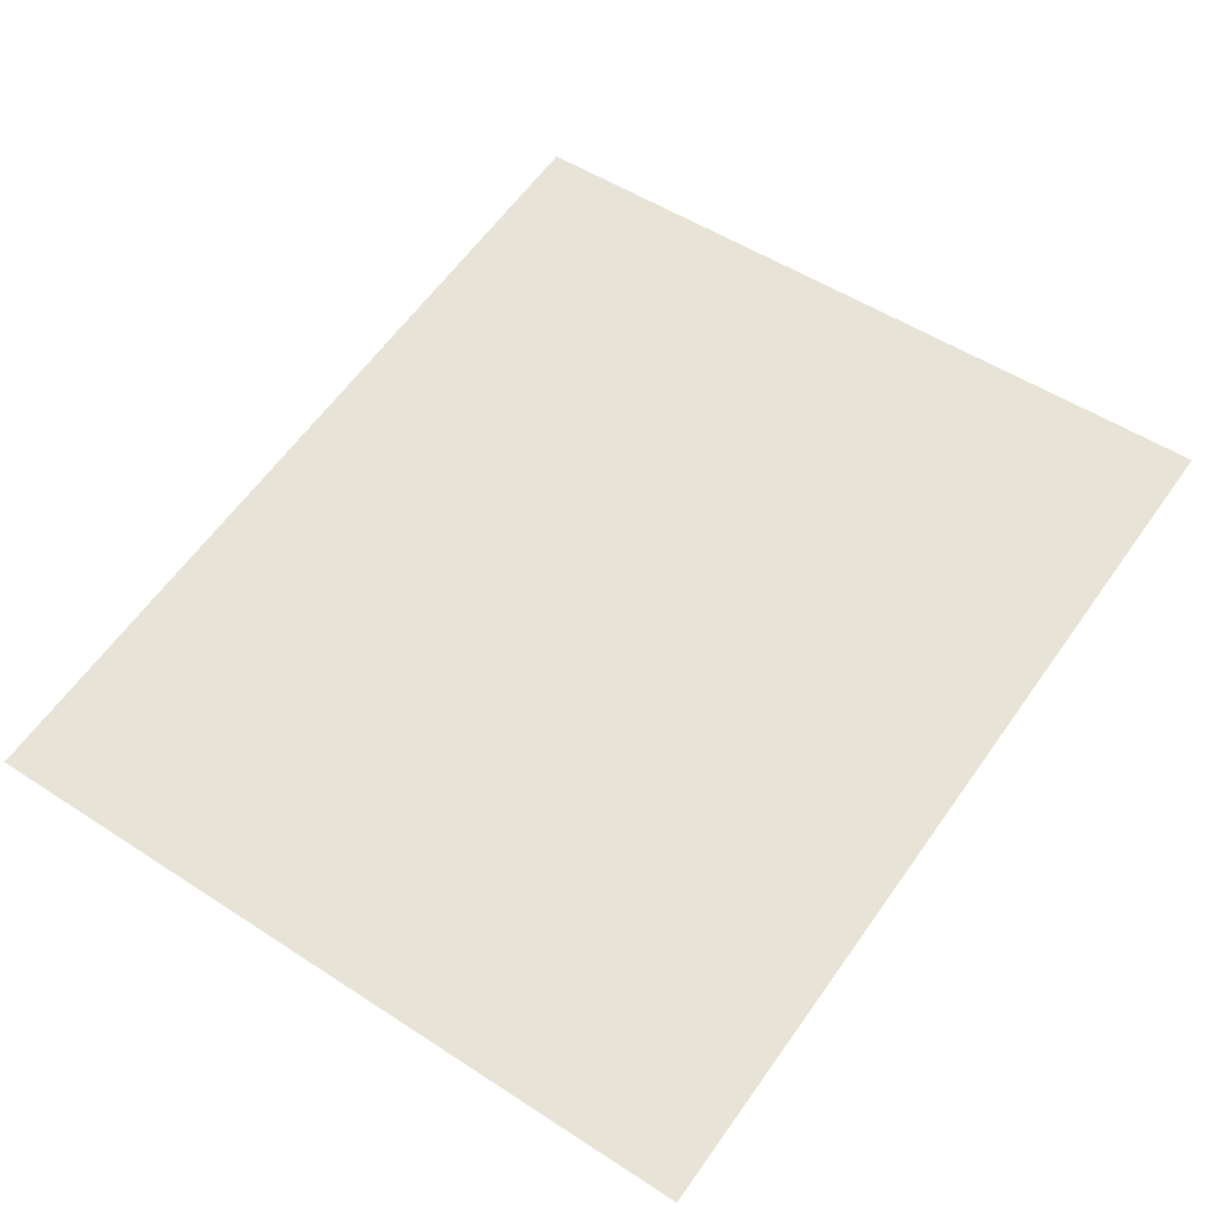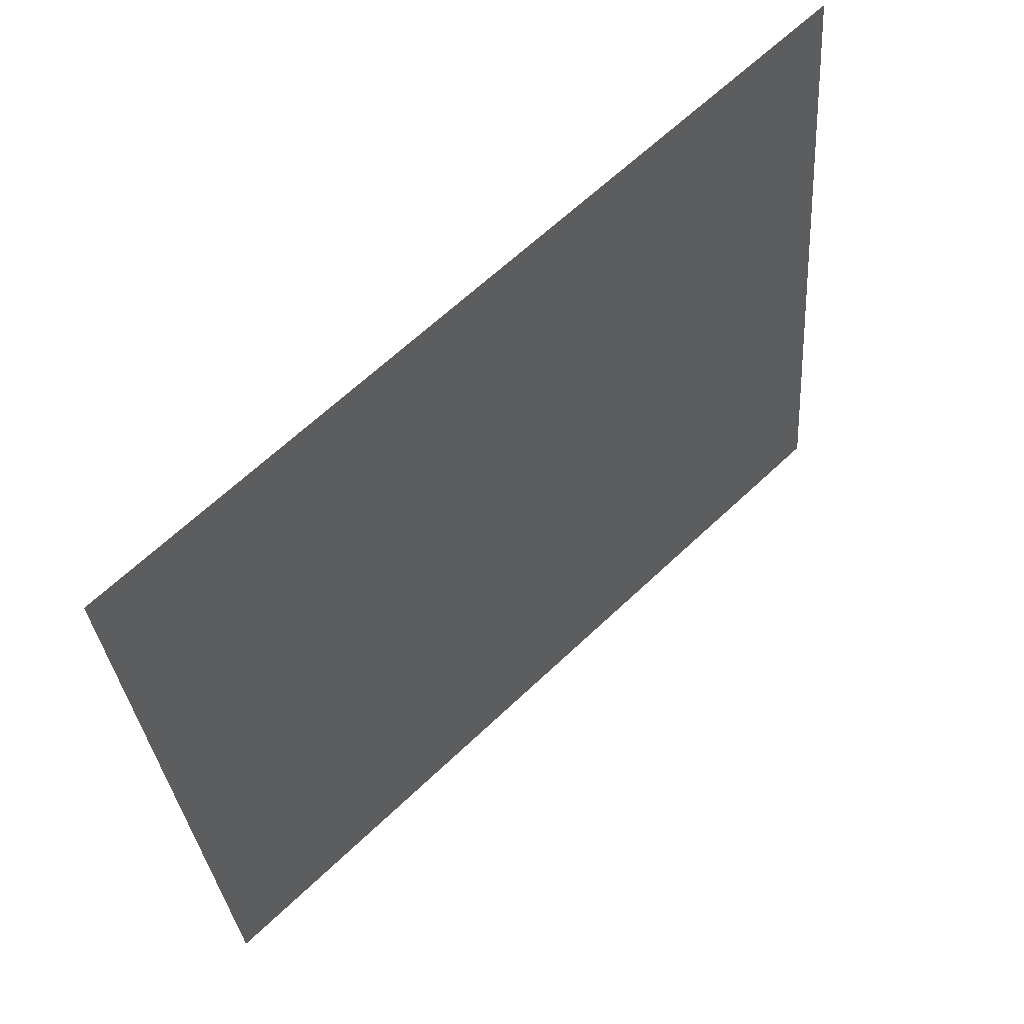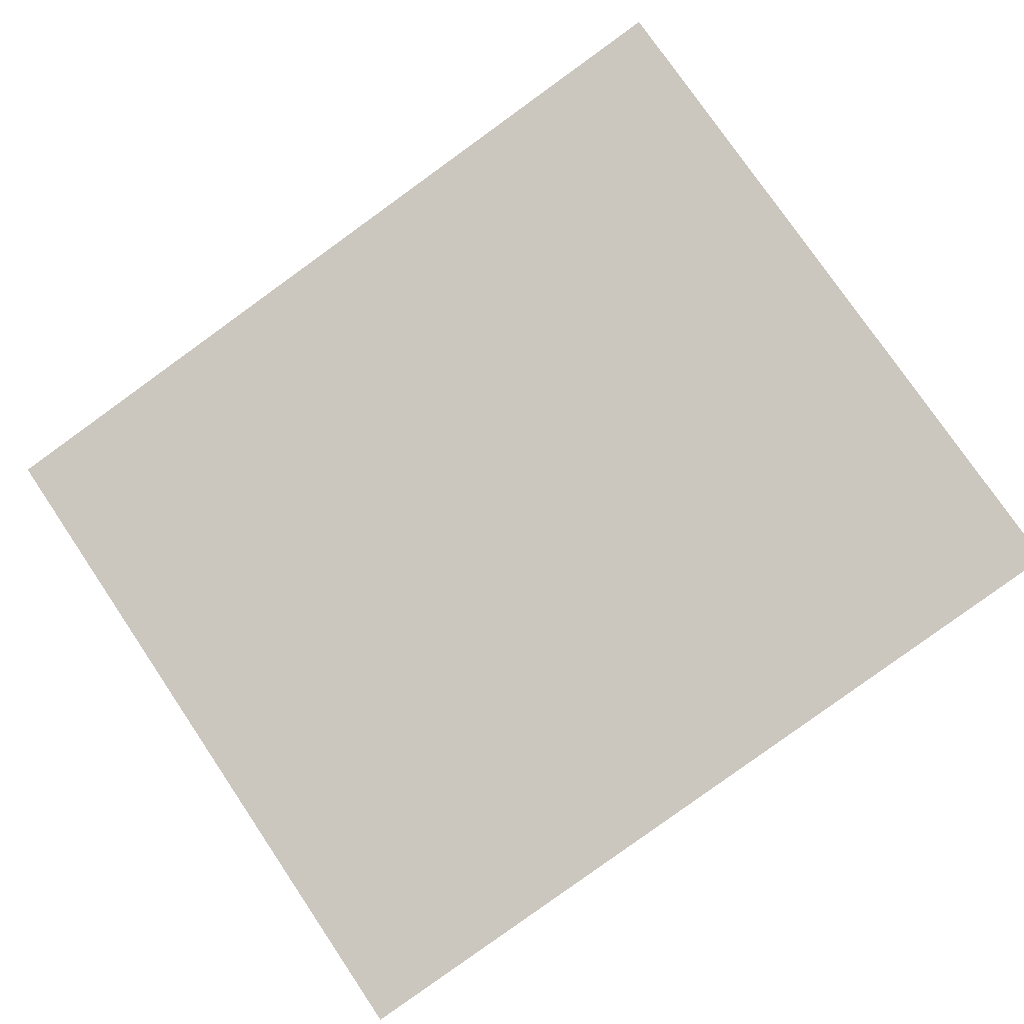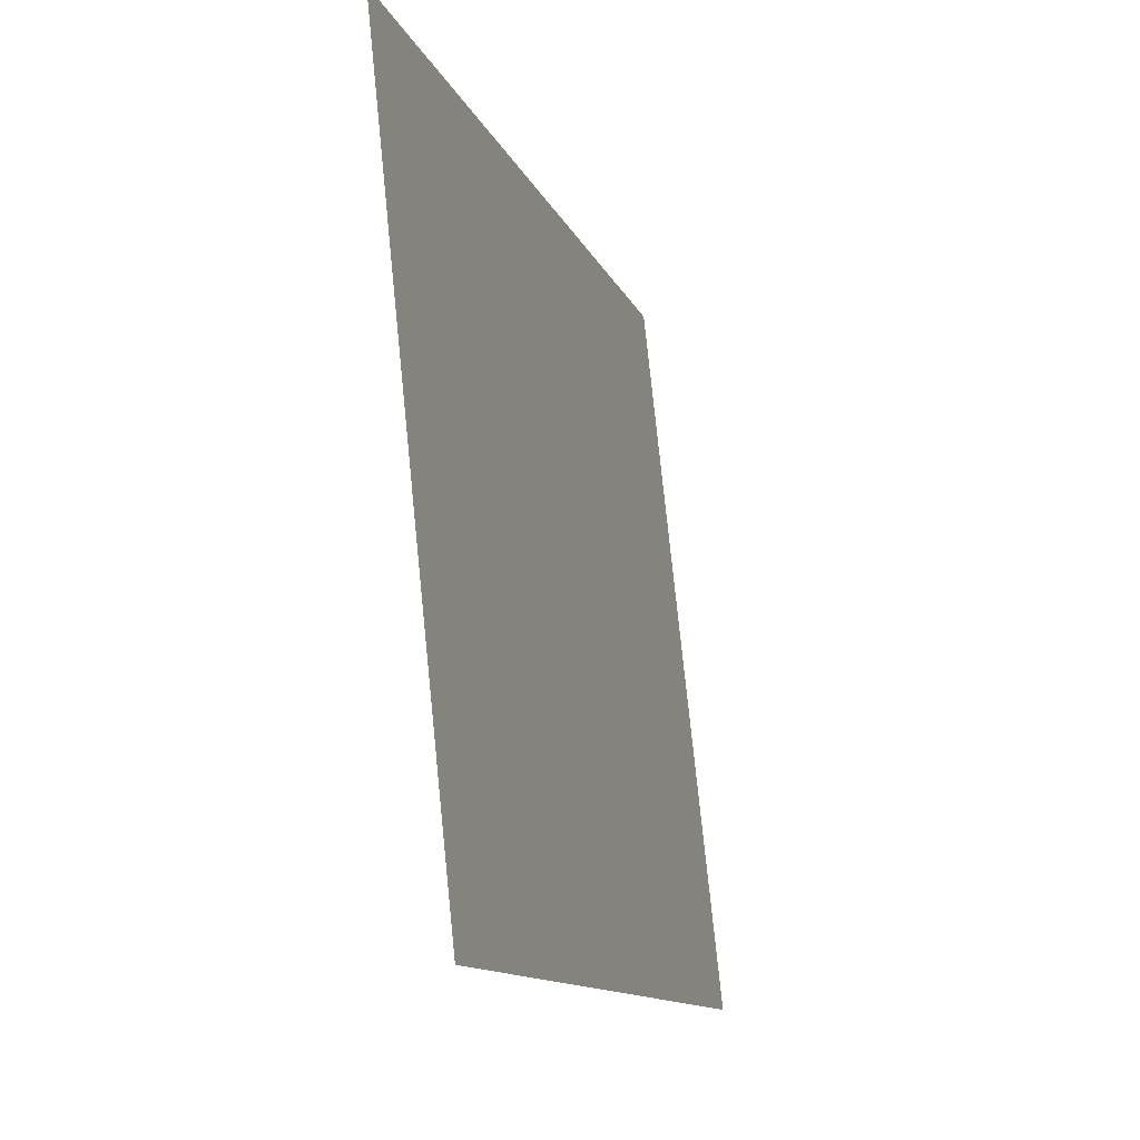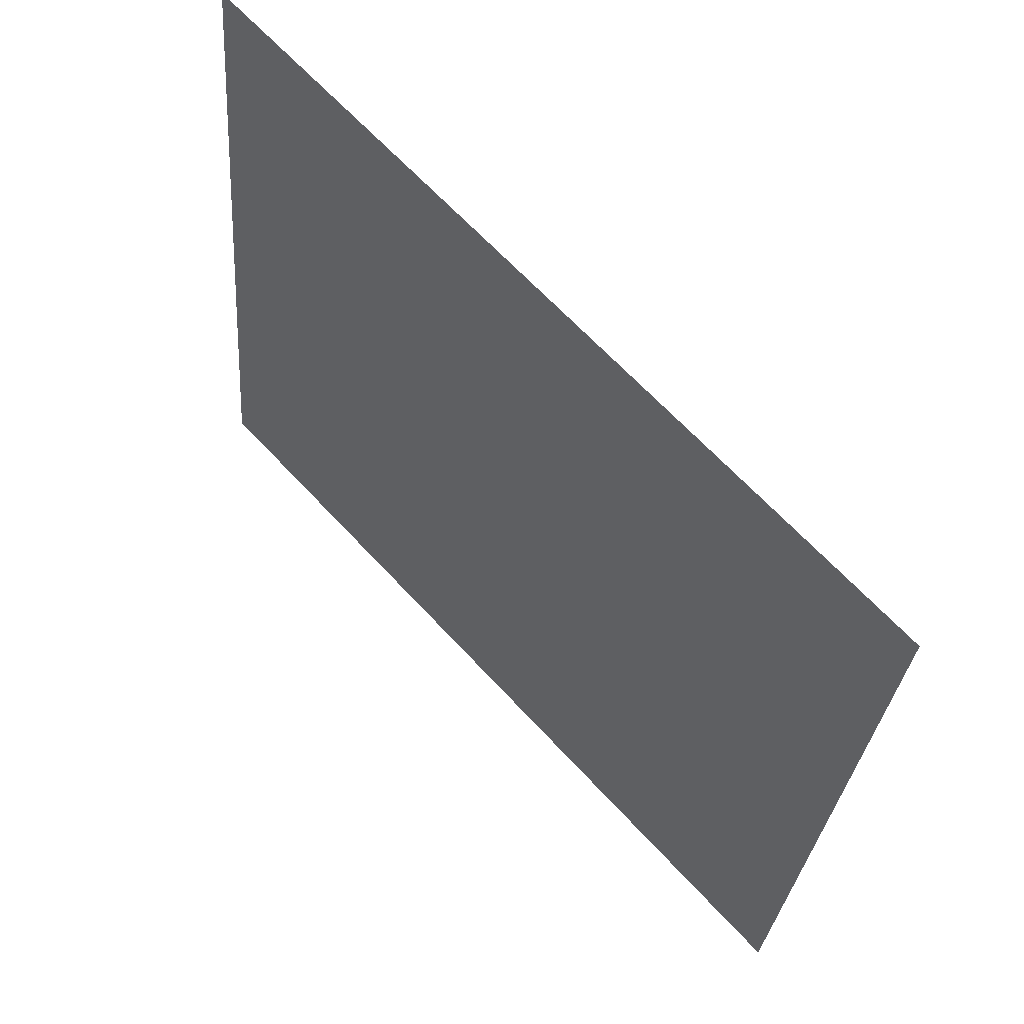
<metadata>
{"format":"obj","ext":"obj","renderer":"f3d","projection":"perspective","resolution":1024,"background":"white","views":[{"elev":41.4,"azim":126.6,"up":"+Z"},{"elev":63.1,"azim":-28.4,"up":"+Y"},{"elev":69.6,"azim":147.4,"up":"+Z"},{"elev":-11.9,"azim":-58.6,"up":"+Y"},{"elev":64.6,"azim":63.2,"up":"+Y"}]}
</metadata>
<code>
g Grass13
v -0.1571 -0.1431 0.05978
v -0.1653 0.1431 0.0306
v 0.1653 -0.1431 -0.0306
v 0.1571 0.1431 -0.05978
g Grass13_0
f 3 2 1
f 3 4 2

</code>
